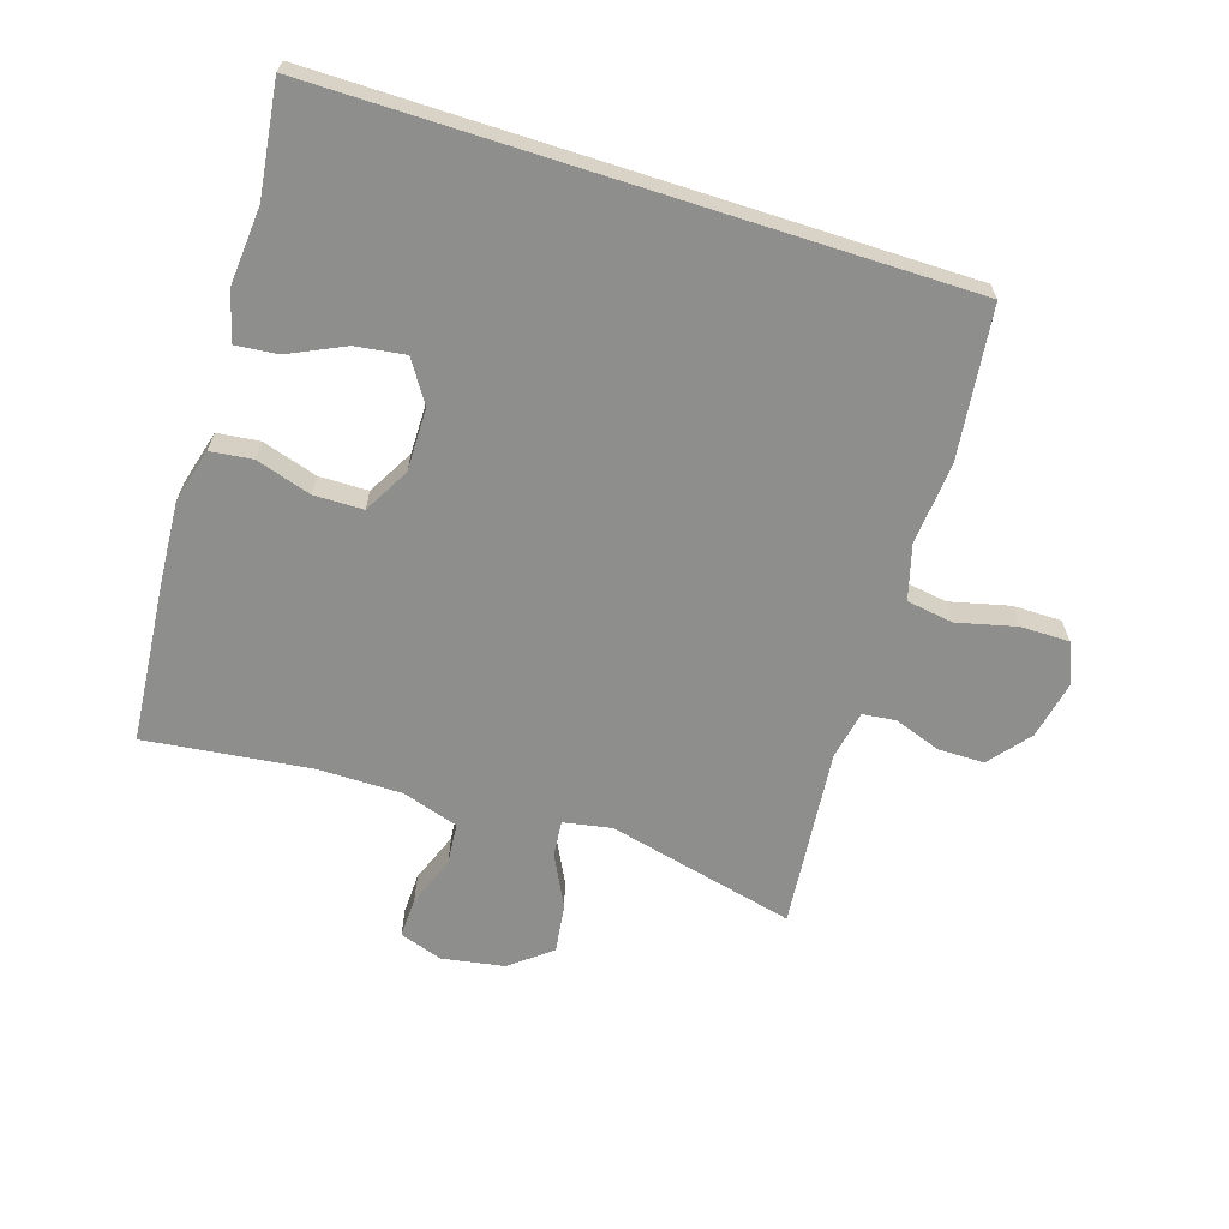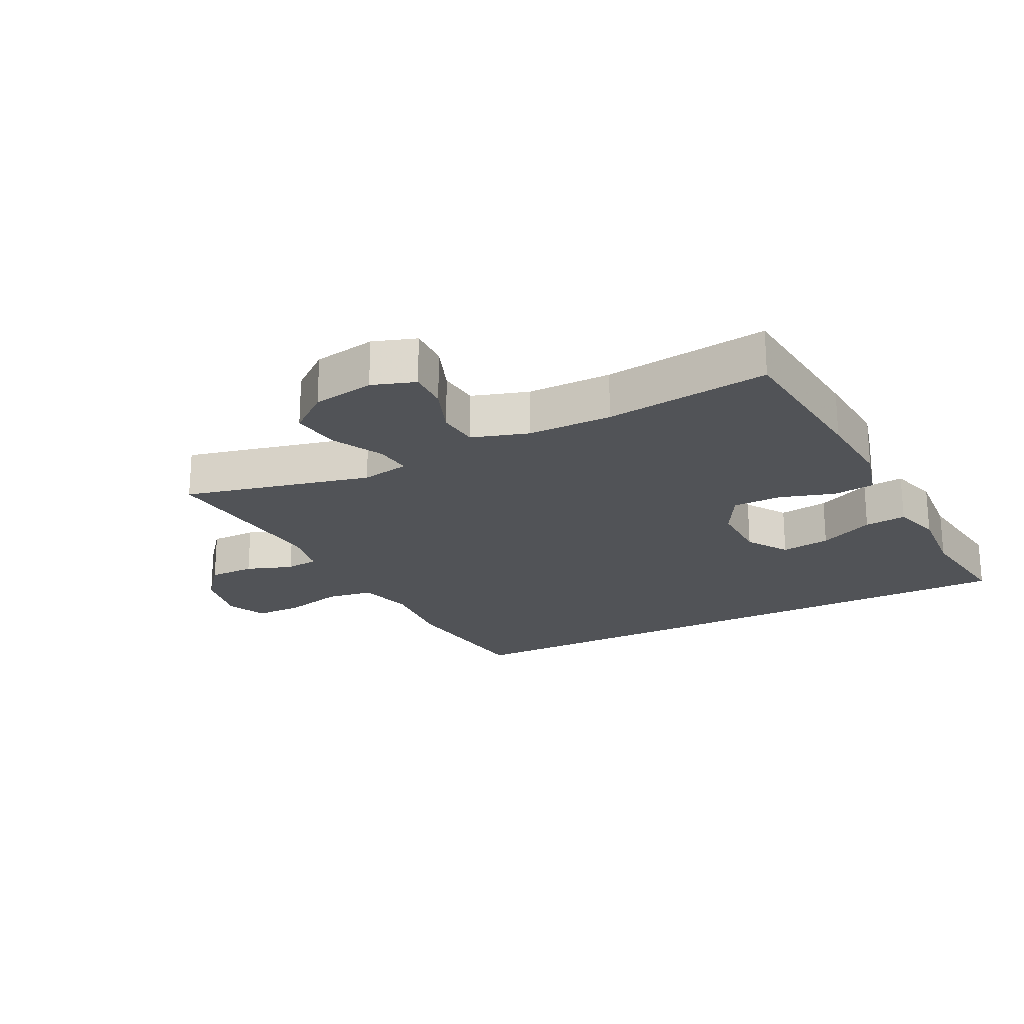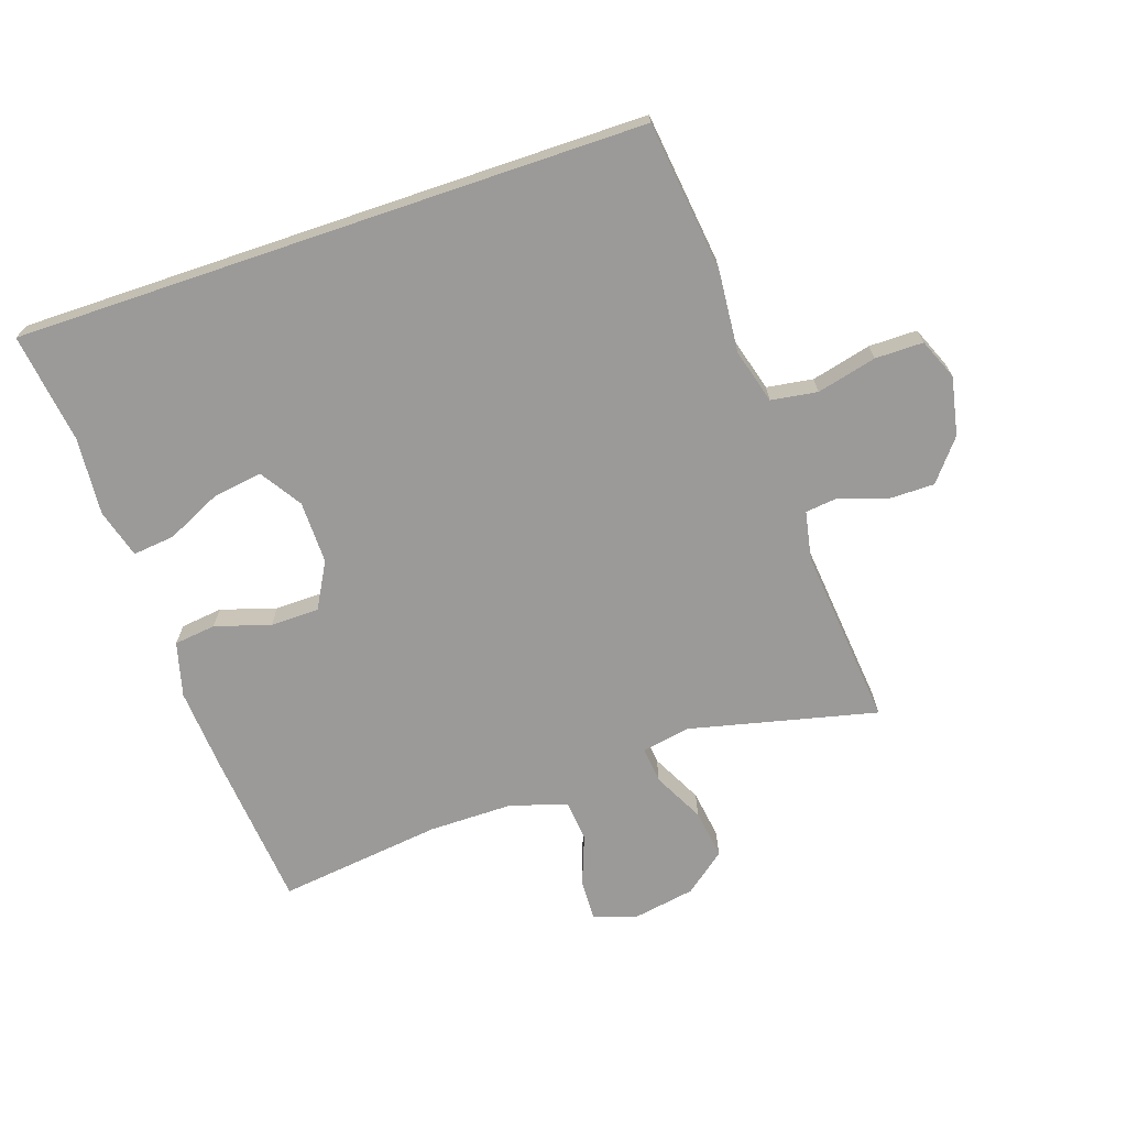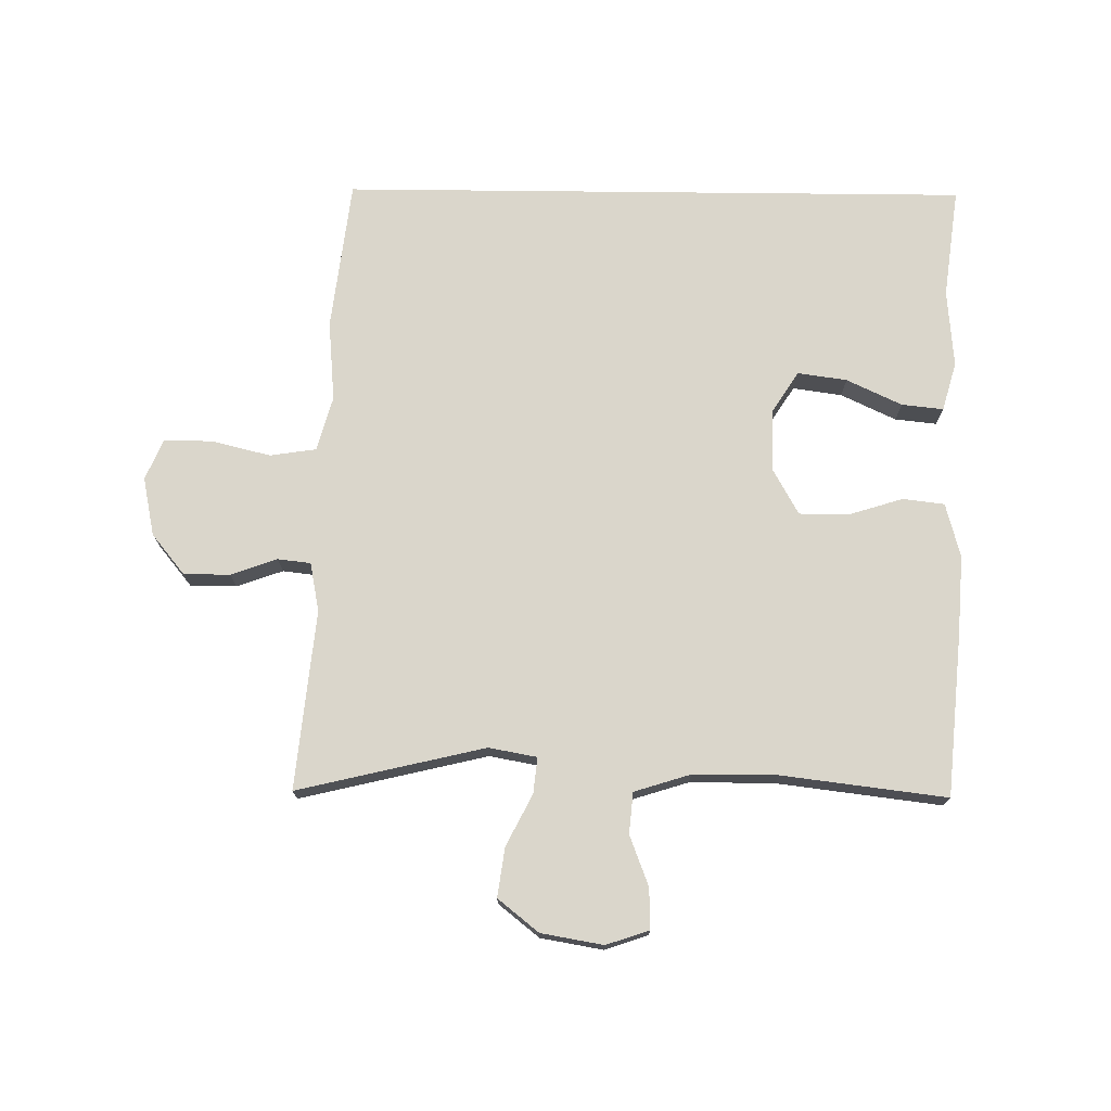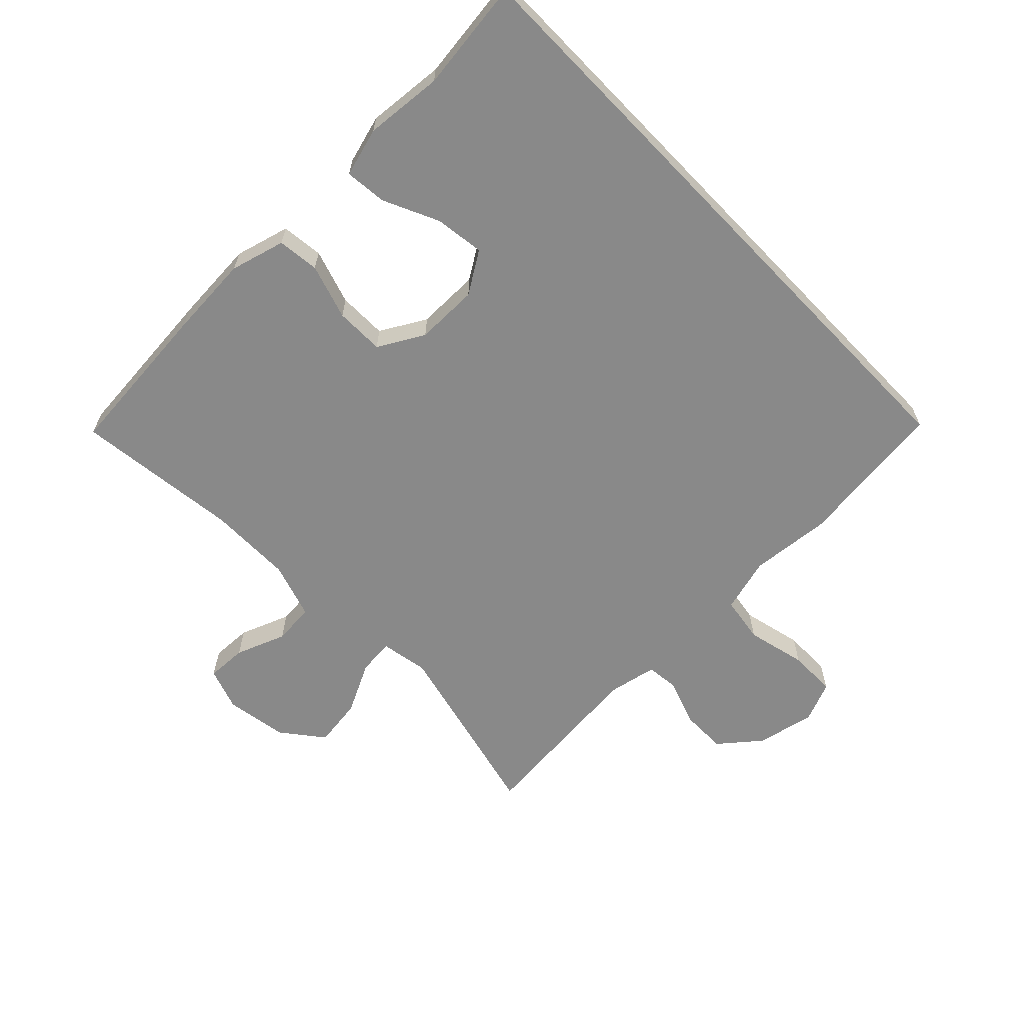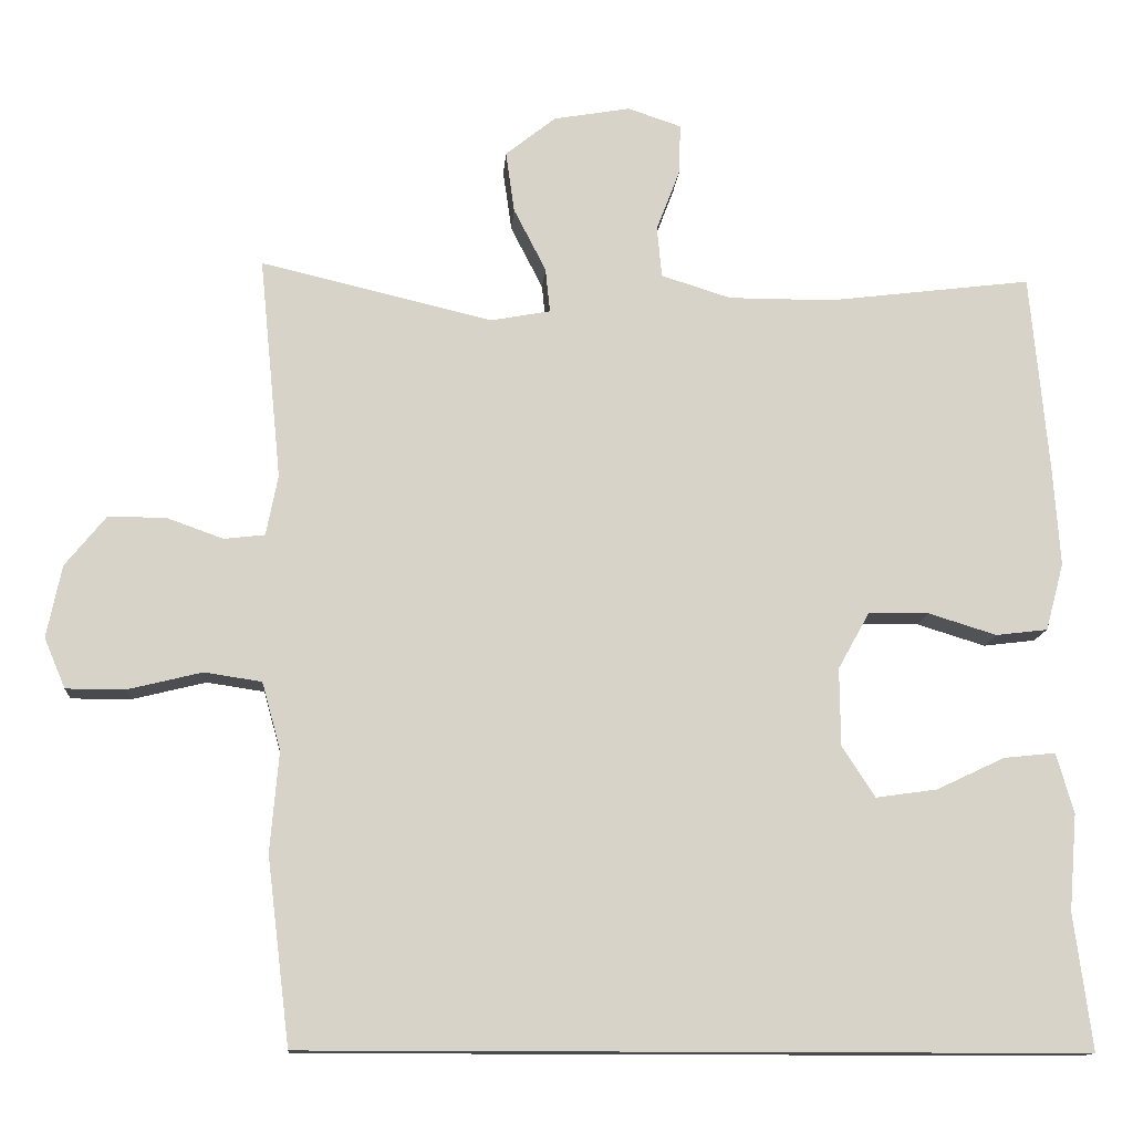
<metadata>
{"format":"obj","ext":"obj","renderer":"f3d","projection":"perspective","resolution":1024,"background":"white","views":[{"elev":-64.9,"azim":162.2,"up":"+Y"},{"elev":-21.7,"azim":26.9,"up":"+Y"},{"elev":-69.3,"azim":-161.3,"up":"+Y"},{"elev":74.0,"azim":0.6,"up":"+Y"},{"elev":-63.2,"azim":133.9,"up":"+Y"},{"elev":-12.9,"azim":-4.2,"up":"+Z"}]}
</metadata>
<code>
v 0.5 0.07 0.5
v 0.523 0.07 0.249
v 0.532 0.07 0.119
v 0.509 0.07 0.033
v 0.443 0.07 0.025
v 0.356 0.07 0.052
v 0.279 0.07 0.051
v 0.239 0.07 -0.021
v 0.24 0.07 -0.12
v 0.282 0.07 -0.185
v 0.36 0.07 -0.174
v 0.447 0.07 -0.133
v 0.513 0.07 -0.126
v 0.535 0.07 -0.203
v 0.525 0.07 -0.326
v 0.548 0.07 -0.5
v -0.444 0.07 -0.5
v -0.473 0.07 -0.262
v -0.462 0.07 -0.134
v -0.486 0.07 -0.048
v -0.559 0.07 -0.037
v -0.653 0.07 -0.06
v -0.729 0.07 -0.06
v -0.756 0.07 0.004
v -0.737 0.07 0.096
v -0.685 0.07 0.16
v -0.612 0.07 0.16
v -0.539 0.07 0.134
v -0.487 0.07 0.14
v -0.472 0.07 0.217
v -0.5 0.07 0.5
v -0.204 0.07 0.43
v -0.128 0.07 0.444
v -0.134 0.07 0.501
v -0.175 0.07 0.581
v -0.186 0.07 0.659
v -0.122 0.07 0.71
v -0.024 0.07 0.727
v 0.044 0.07 0.704
v 0.042 0.07 0.64
v 0.012 0.07 0.561
v 0.018 0.07 0.496
v 0.107 0.07 0.468
v 0.24 0.07 0.468
v 0.5 0 0.5
v 0.523 0 0.249
v 0.532 0 0.119
v 0.509 0 0.033
v 0.443 0 0.025
v 0.356 0 0.052
v 0.279 0 0.051
v 0.239 0 -0.021
v 0.24 0 -0.12
v 0.282 0 -0.185
v 0.36 0 -0.174
v 0.447 0 -0.133
v 0.513 0 -0.126
v 0.535 0 -0.203
v 0.525 0 -0.326
v 0.548 0 -0.5
v -0.444 0 -0.5
v -0.473 0 -0.262
v -0.462 0 -0.134
v -0.486 0 -0.048
v -0.559 0 -0.037
v -0.653 0 -0.06
v -0.729 0 -0.06
v -0.756 0 0.004
v -0.737 0 0.096
v -0.685 0 0.16
v -0.612 0 0.16
v -0.539 0 0.134
v -0.487 0 0.14
v -0.472 0 0.217
v -0.5 0 0.5
v -0.204 0 0.43
v -0.128 0 0.444
v -0.134 0 0.501
v -0.175 0 0.581
v -0.186 0 0.659
v -0.122 0 0.71
v -0.024 0 0.727
v 0.044 0 0.704
v 0.042 0 0.64
v 0.012 0 0.561
v 0.018 0 0.496
v 0.107 0 0.468
v 0.24 0 0.468
f 38 39 40 41
f 38 41 42
f 37 38 42
f 34 35 36 37
f 33 34 37 42
f 30 31 32
f 29 30 32 33
f 25 26 27 28
f 25 28 29
f 24 25 29
f 21 22 23 24
f 20 21 24 29
f 19 20 29 33
f 15 16 17 18
f 11 12 13 14
f 10 11 14 15
f 3 4 5 6
f 3 6 7
f 44 1 2 3
f 43 44 3 7
f 10 15 18 19
f 9 10 19 33
f 8 9 33 42
f 7 8 42 43
f 85 84 83 82
f 86 85 82
f 86 82 81
f 81 80 79 78
f 86 81 78 77
f 76 75 74
f 77 76 74 73
f 72 71 70 69
f 73 72 69
f 73 69 68
f 68 67 66 65
f 73 68 65 64
f 77 73 64 63
f 62 61 60 59
f 58 57 56 55
f 59 58 55 54
f 50 49 48 47
f 51 50 47
f 47 46 45 88
f 51 47 88 87
f 63 62 59 54
f 77 63 54 53
f 86 77 53 52
f 87 86 52 51
f 1 45 46 2
f 2 46 47 3
f 3 47 48 4
f 4 48 49 5
f 5 49 50 6
f 6 50 51 7
f 7 51 52 8
f 8 52 53 9
f 9 53 54 10
f 10 54 55 11
f 11 55 56 12
f 12 56 57 13
f 13 57 58 14
f 14 58 59 15
f 15 59 60 16
f 16 60 61 17
f 17 61 62 18
f 18 62 63 19
f 19 63 64 20
f 20 64 65 21
f 21 65 66 22
f 22 66 67 23
f 23 67 68 24
f 24 68 69 25
f 25 69 70 26
f 26 70 71 27
f 27 71 72 28
f 28 72 73 29
f 29 73 74 30
f 30 74 75 31
f 31 75 76 32
f 32 76 77 33
f 33 77 78 34
f 34 78 79 35
f 35 79 80 36
f 36 80 81 37
f 37 81 82 38
f 38 82 83 39
f 39 83 84 40
f 40 84 85 41
f 41 85 86 42
f 42 86 87 43
f 43 87 88 44
f 44 88 45 1

</code>
